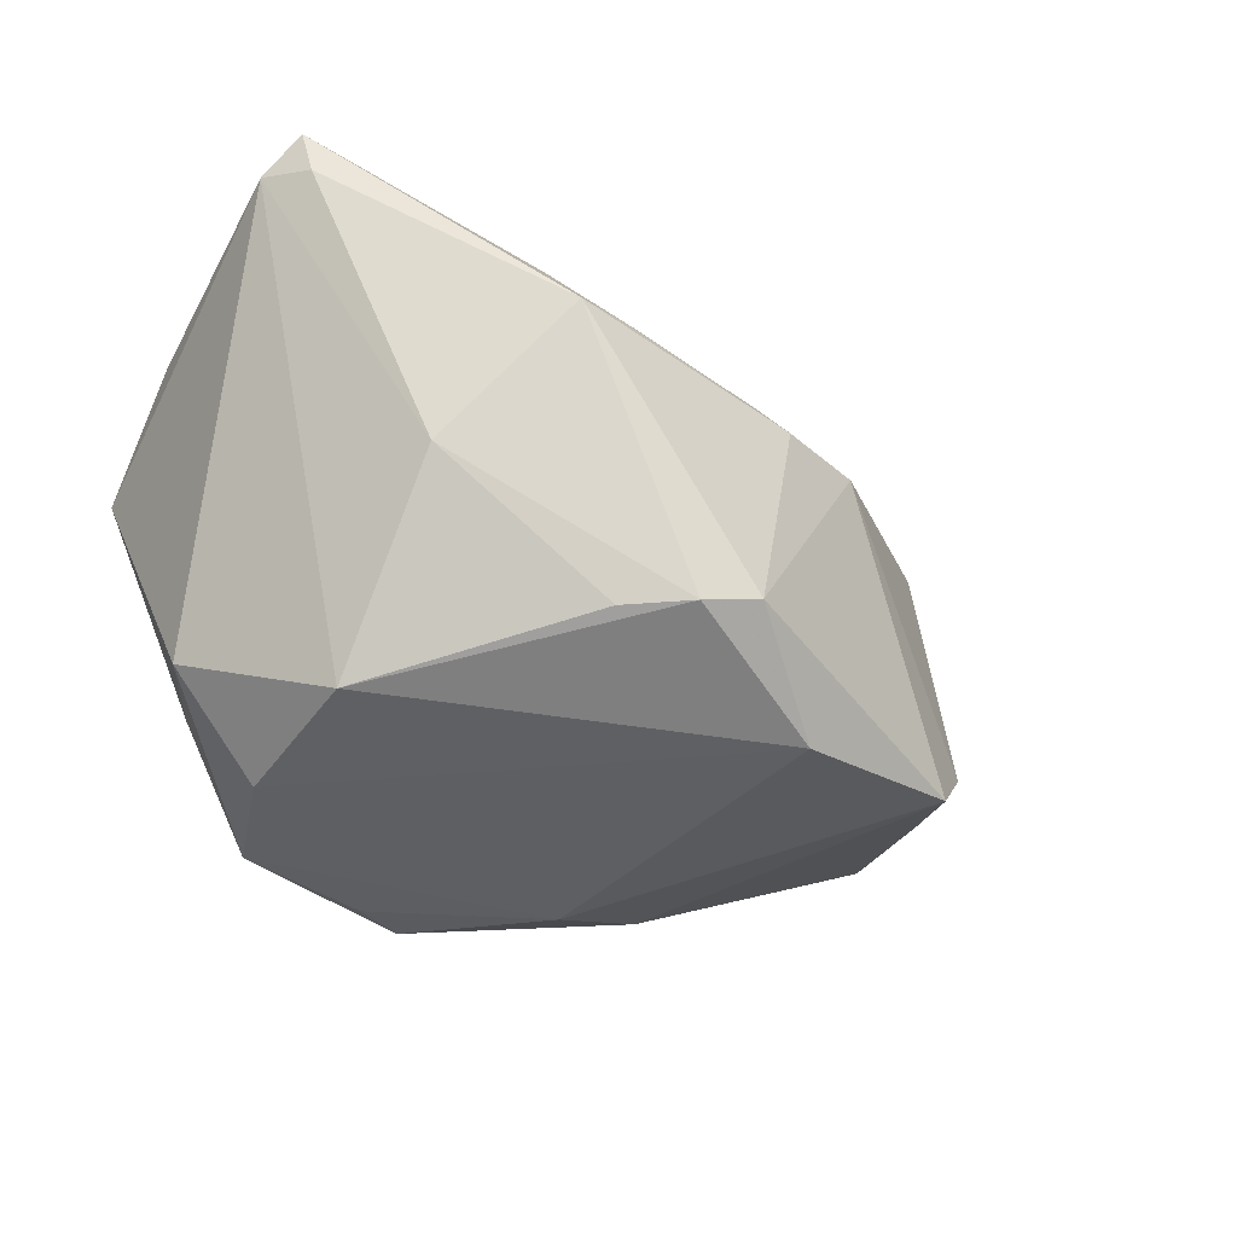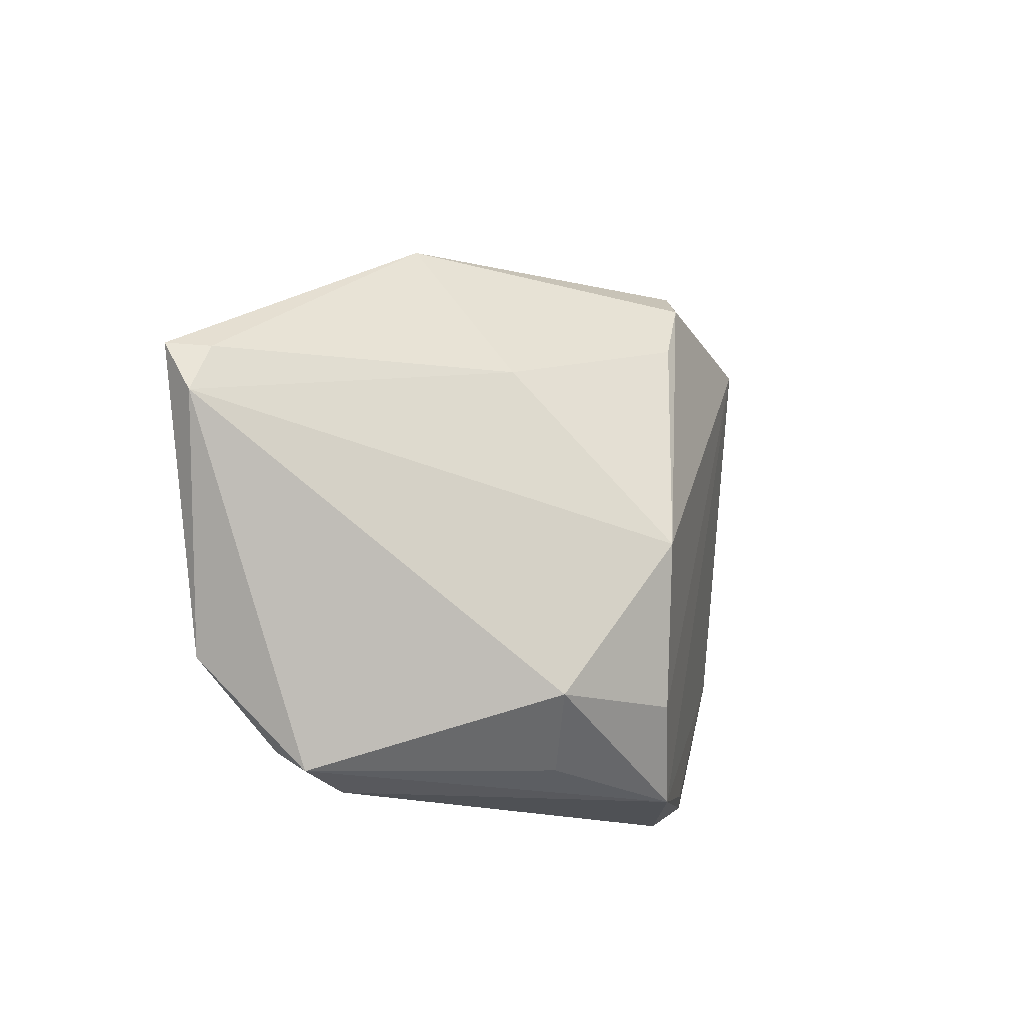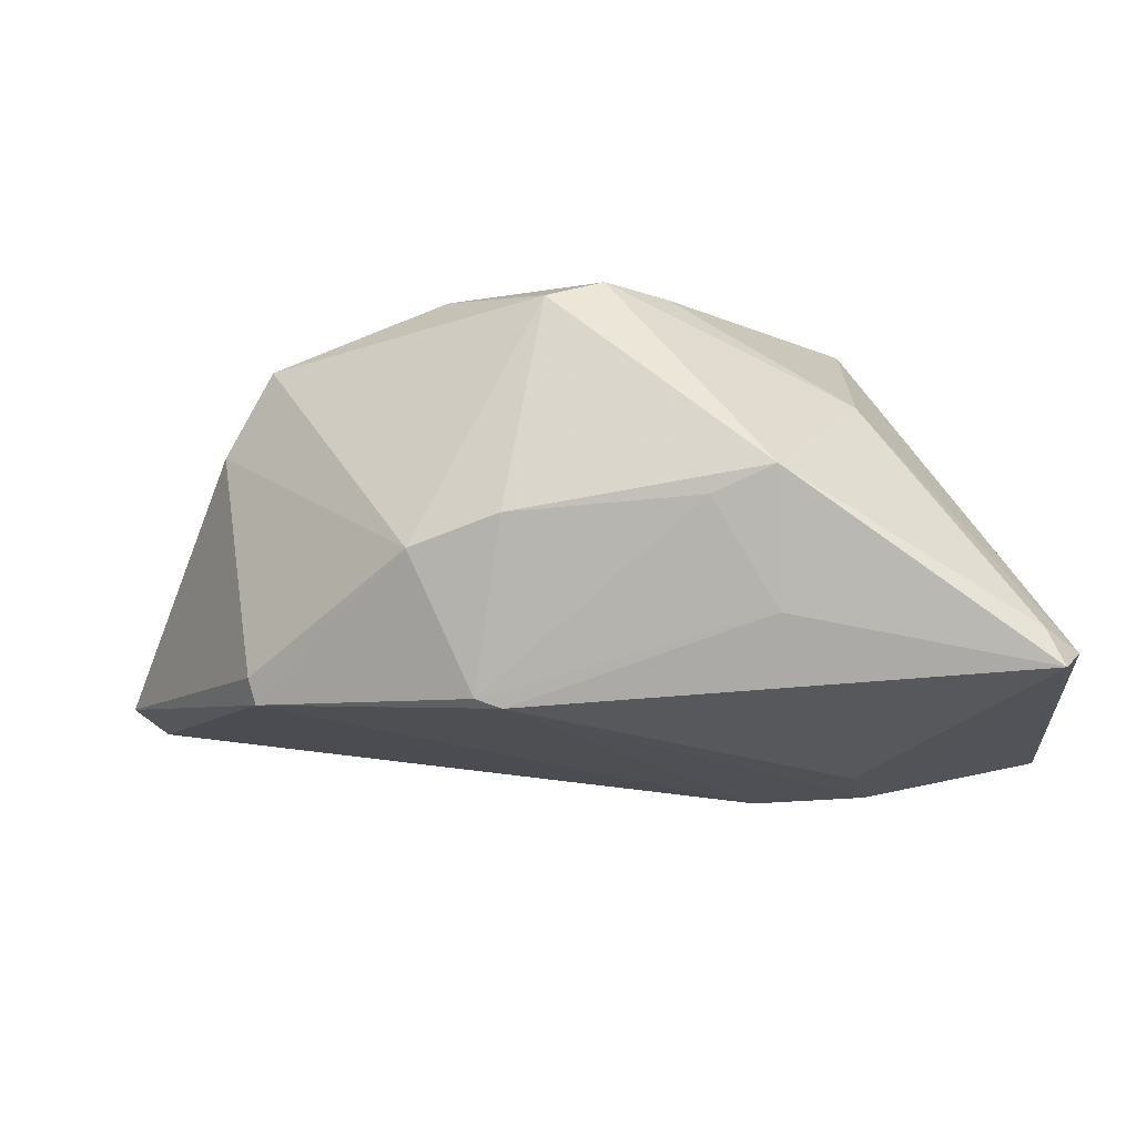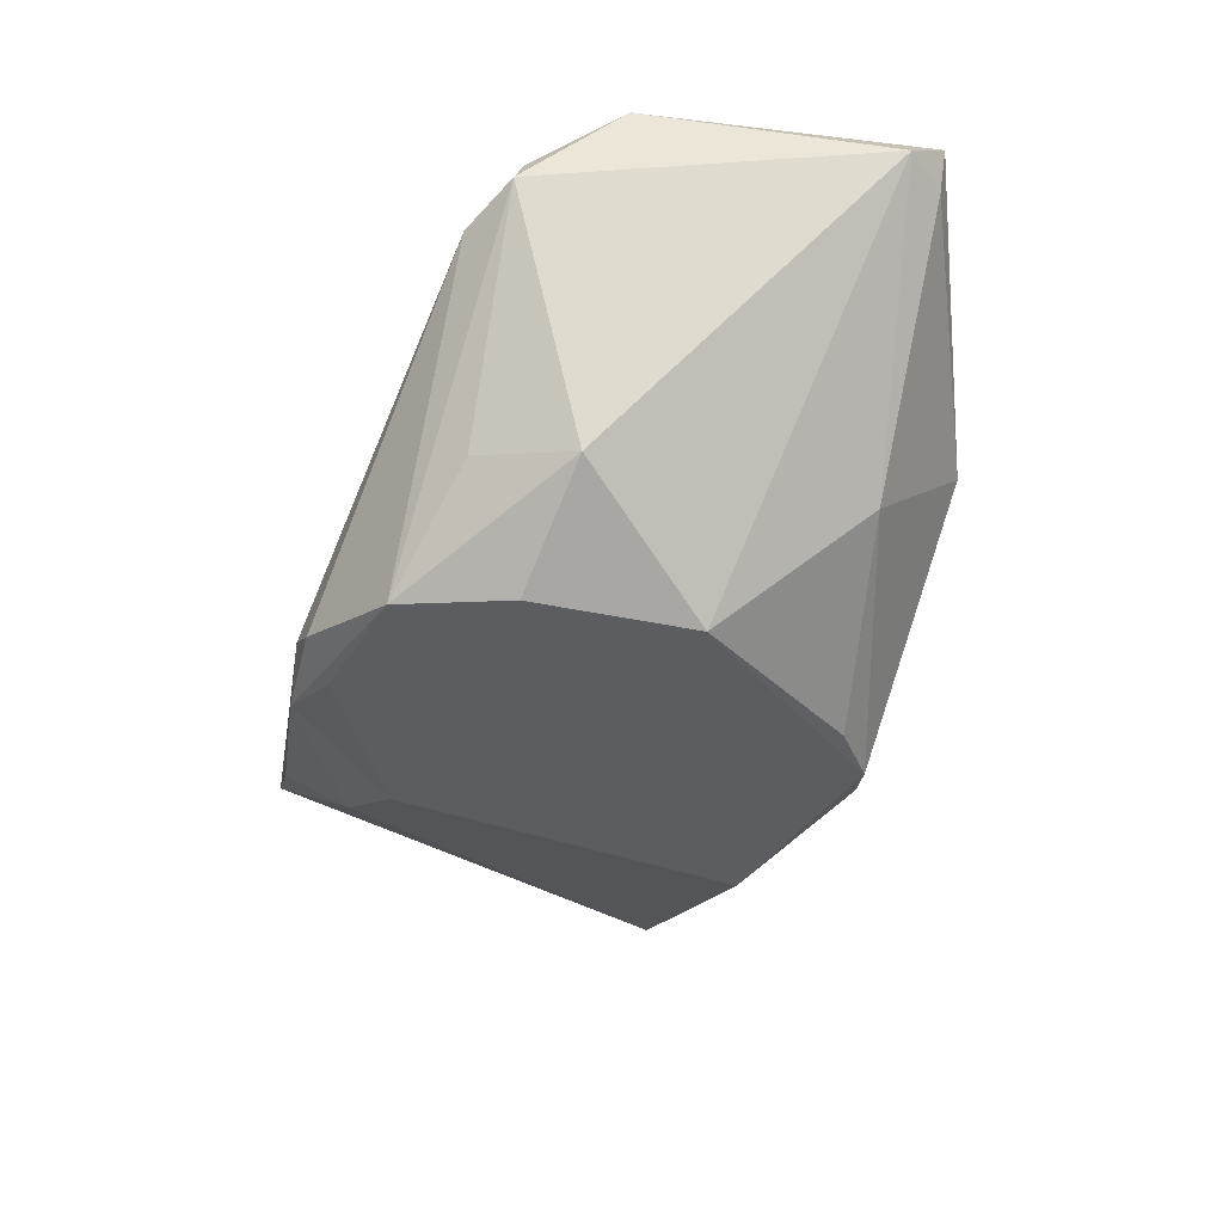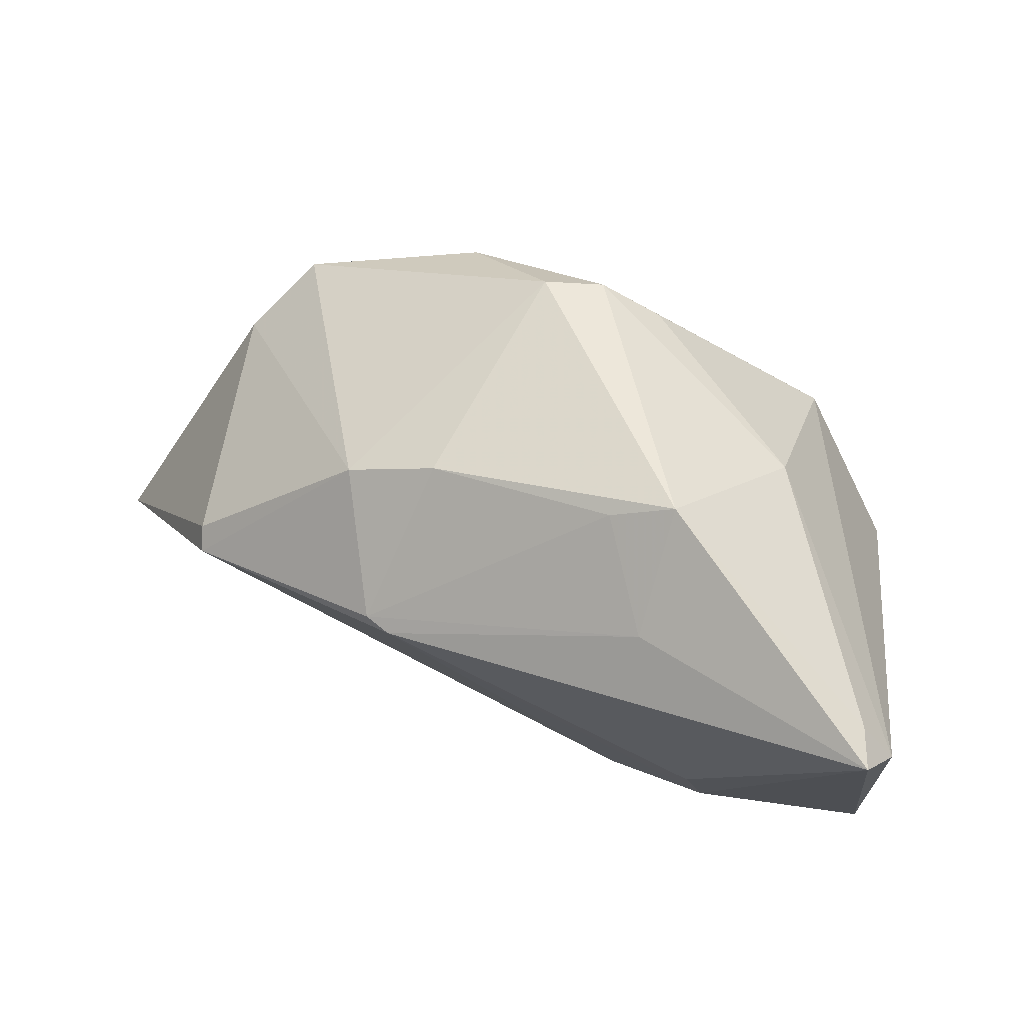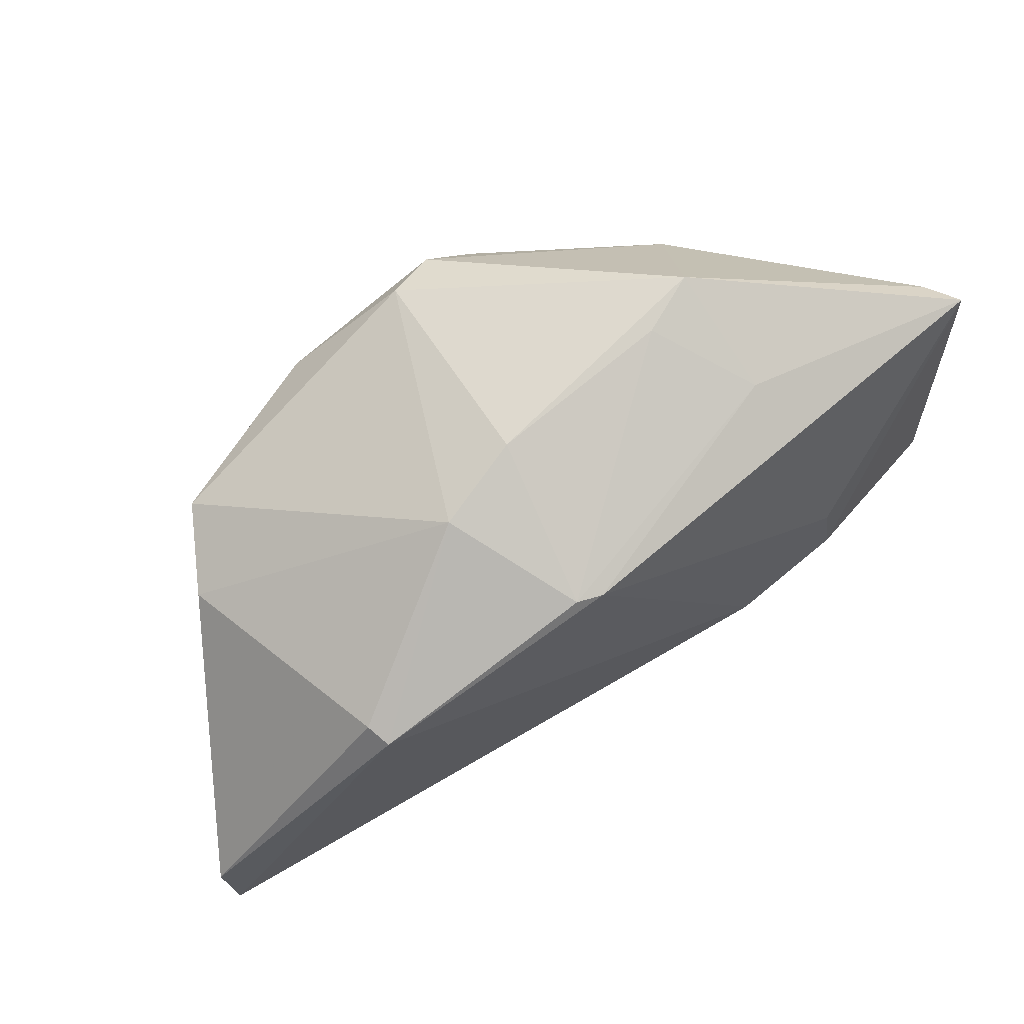
<metadata>
{"format":"obj","ext":"obj","renderer":"f3d","projection":"perspective","resolution":1024,"background":"white","views":[{"elev":-43.0,"azim":153.6,"up":"+Z"},{"elev":11.0,"azim":103.4,"up":"+Y"},{"elev":62.2,"azim":-0.8,"up":"+Y"},{"elev":-36.8,"azim":80.5,"up":"+Z"},{"elev":69.1,"azim":18.5,"up":"+Y"},{"elev":53.3,"azim":-40.3,"up":"+Y"}]}
</metadata>
<code>
v -0.02256 -0.02554 -0.01935
v 0.01562 0.03826 0.007018
v 0.02616 -0.02511 -0.02626
v 0.04358 -0.0209 0.008281
v -0.02044 0.01942 -0.02659
v -0.01386 0.03033 0.008137
v 0.02947 -0.01251 -0.02662
v -0.0418 0.01278 -0.02126
v -0.01393 0.01857 0.02614
v -0.008842 0.03096 -0.01968
v -0.0244 0.02569 0.009896
v 0.01037 -0.02973 -0.02537
v 0.02741 0.00635 -0.02662
v 0.02627 0.02548 -0.007508
v -0.0623 -0.02277 0.006958
v 0.009122 -0.03333 -0.01954
v -0.01065 -0.02139 -0.0252
v 0.0285 -0.007468 0.02656
v 0.01585 0.02964 0.02035
v -0.03814 -0.03293 -0.005831
v 0.008429 0.03549 0.009121
v -0.01707 0.01868 0.02496
v 0.02619 0.000398 0.02739
v 0.04937 -0.01672 0.01067
v 0.04804 0.02539 0.02361
v 0.04116 -0.008343 -0.01697
v -0.04261 0.006616 0.0199
v -0.04773 0.007502 -0.0125
v 0.01598 -0.01463 0.02427
v 0.03636 -0.01883 -0.01495
v -0.05969 -0.03333 0.005815
v 0.04831 -0.004772 0.02355
v 0.04537 0.03009 0.02739
v -0.04347 0.008096 0.01712
v -0.001951 0.0301 -0.02198
v 0.004518 -0.03333 -0.02437
v 0.005473 0.02589 -0.02229
v 0.04728 -0.01546 0.01475
v 0.04371 0.02967 0.02253
v 0.01459 -0.03243 -0.0227
v 0.01344 -0.02574 0.009153
f 31 27 15
f 10 5 8
f 31 15 8
f 35 5 10
f 13 5 35
f 10 6 2
f 2 35 10
f 14 35 2
f 33 2 19
f 31 16 41
f 4 41 16
f 33 19 9
f 33 18 32
f 13 14 25
f 33 32 25
f 13 25 26
f 11 6 10
f 10 8 11
f 36 16 31
f 37 14 13
f 13 35 37
f 37 35 14
f 21 2 6
f 21 19 2
f 38 32 29
f 29 32 18
f 29 4 38
f 41 4 29
f 31 41 29
f 29 27 31
f 29 9 27
f 18 9 29
f 3 4 40
f 40 4 16
f 40 36 3
f 16 36 40
f 23 18 33
f 33 9 23
f 23 9 18
f 33 25 39
f 39 25 14
f 39 2 33
f 14 2 39
f 7 26 3
f 13 26 7
f 3 5 7
f 7 5 13
f 24 4 3
f 38 4 24
f 24 26 25
f 24 32 38
f 24 25 32
f 27 11 34
f 34 15 27
f 6 11 22
f 22 21 6
f 27 9 22
f 22 11 27
f 22 9 19
f 19 21 22
f 31 8 1
f 17 5 3
f 17 8 5
f 17 1 8
f 36 1 17
f 3 26 30
f 30 24 3
f 26 24 30
f 28 11 8
f 28 34 11
f 28 8 15
f 15 34 28
f 20 36 31
f 31 1 20
f 20 1 36
f 3 36 12
f 12 17 3
f 36 17 12

</code>
